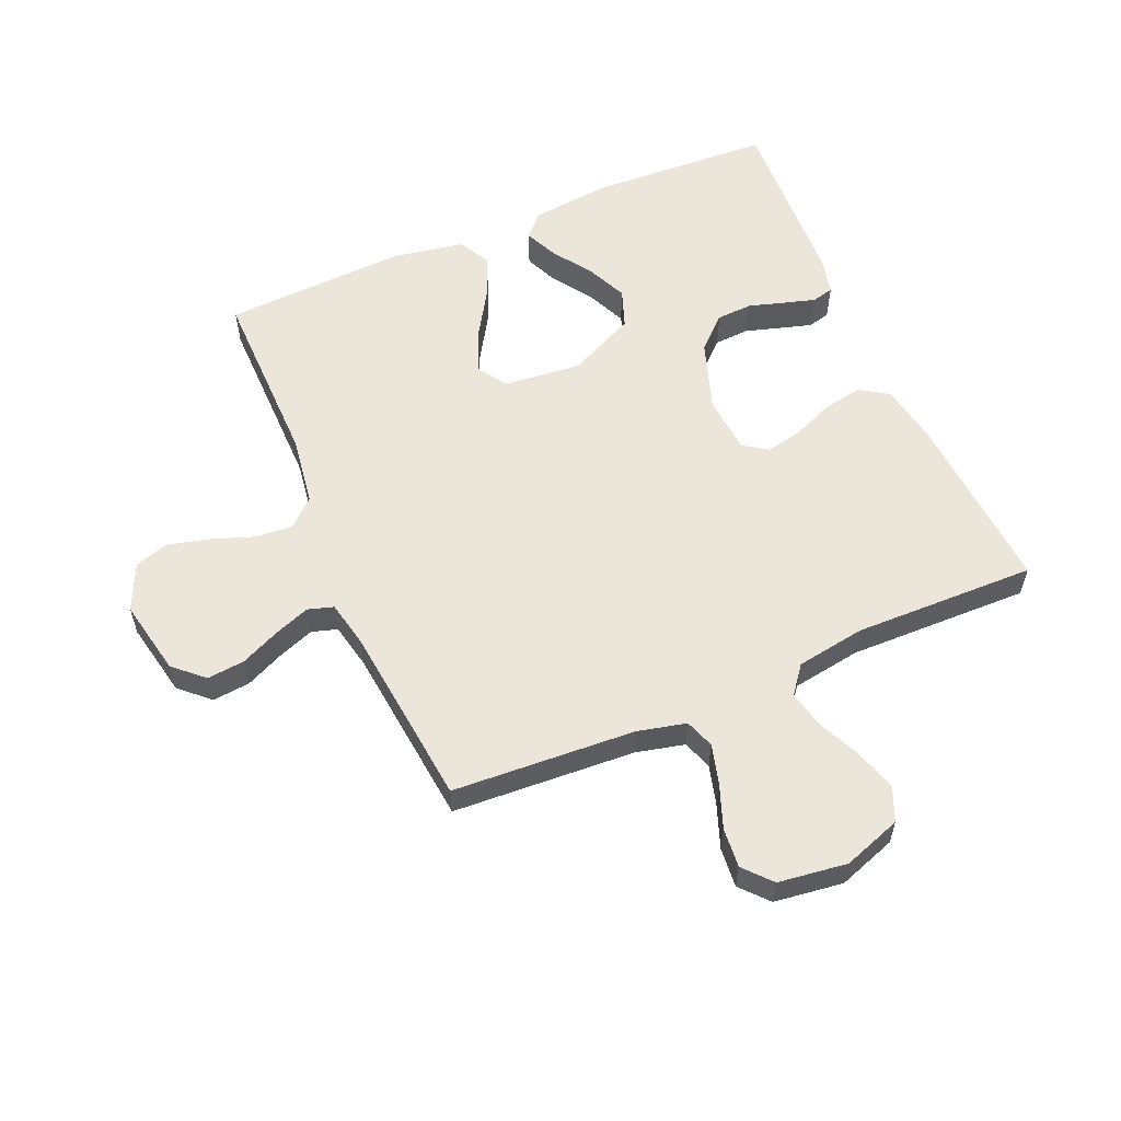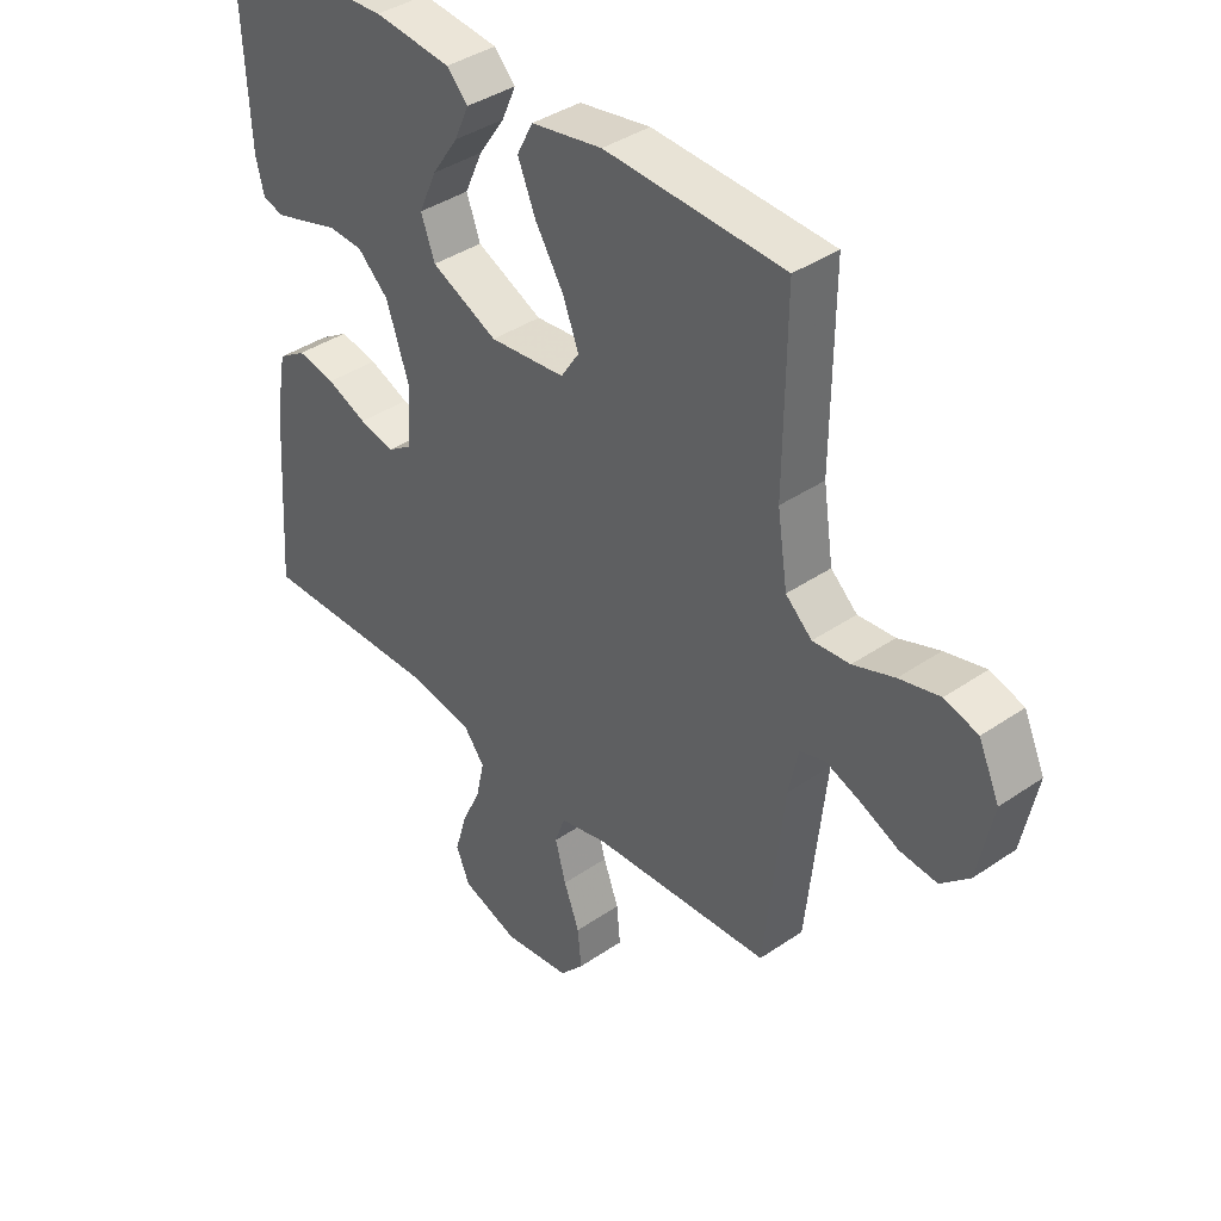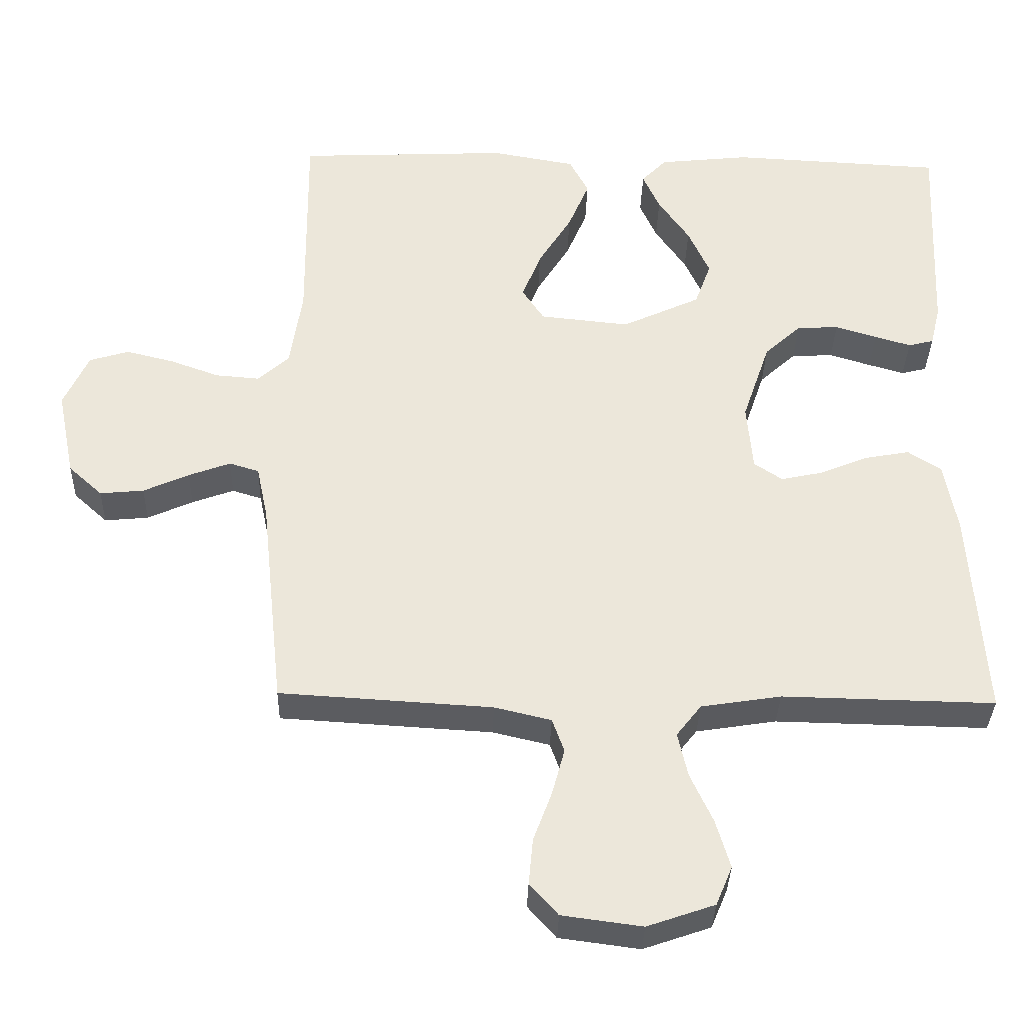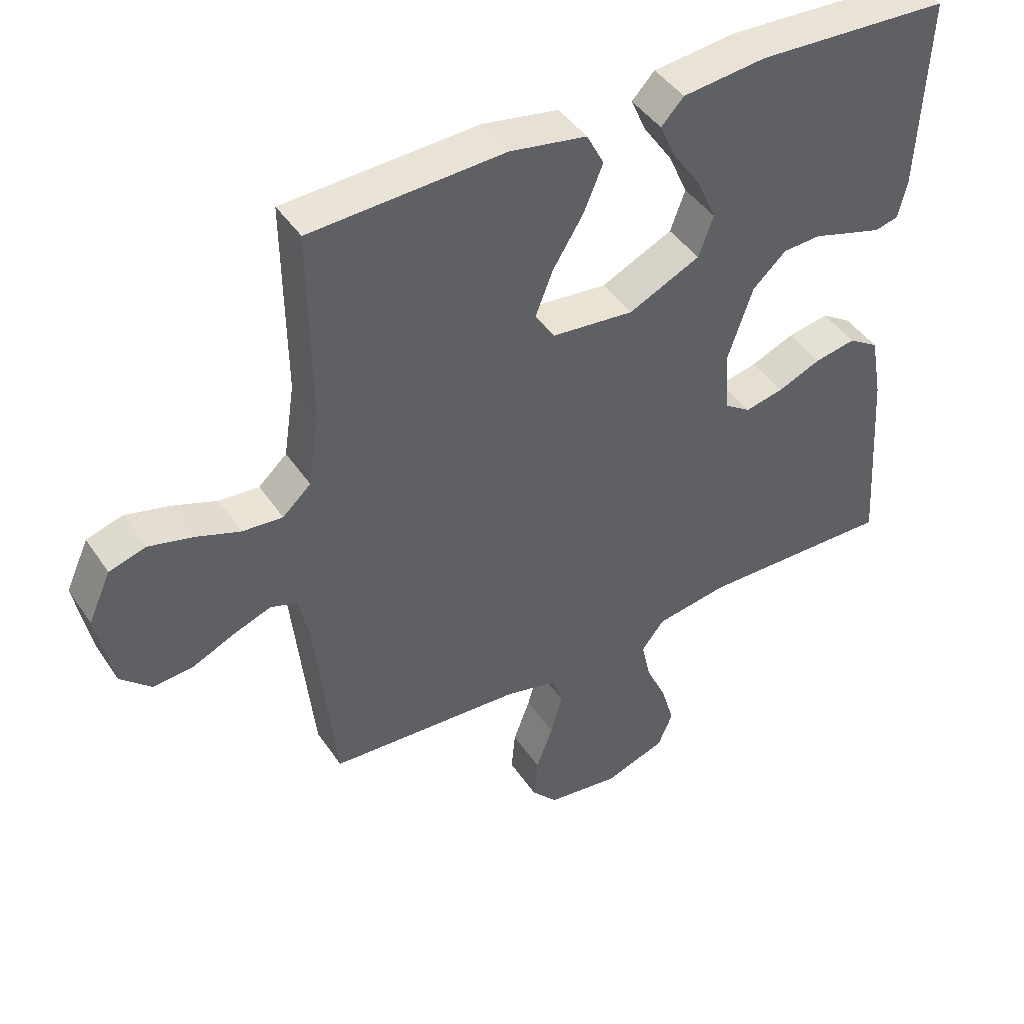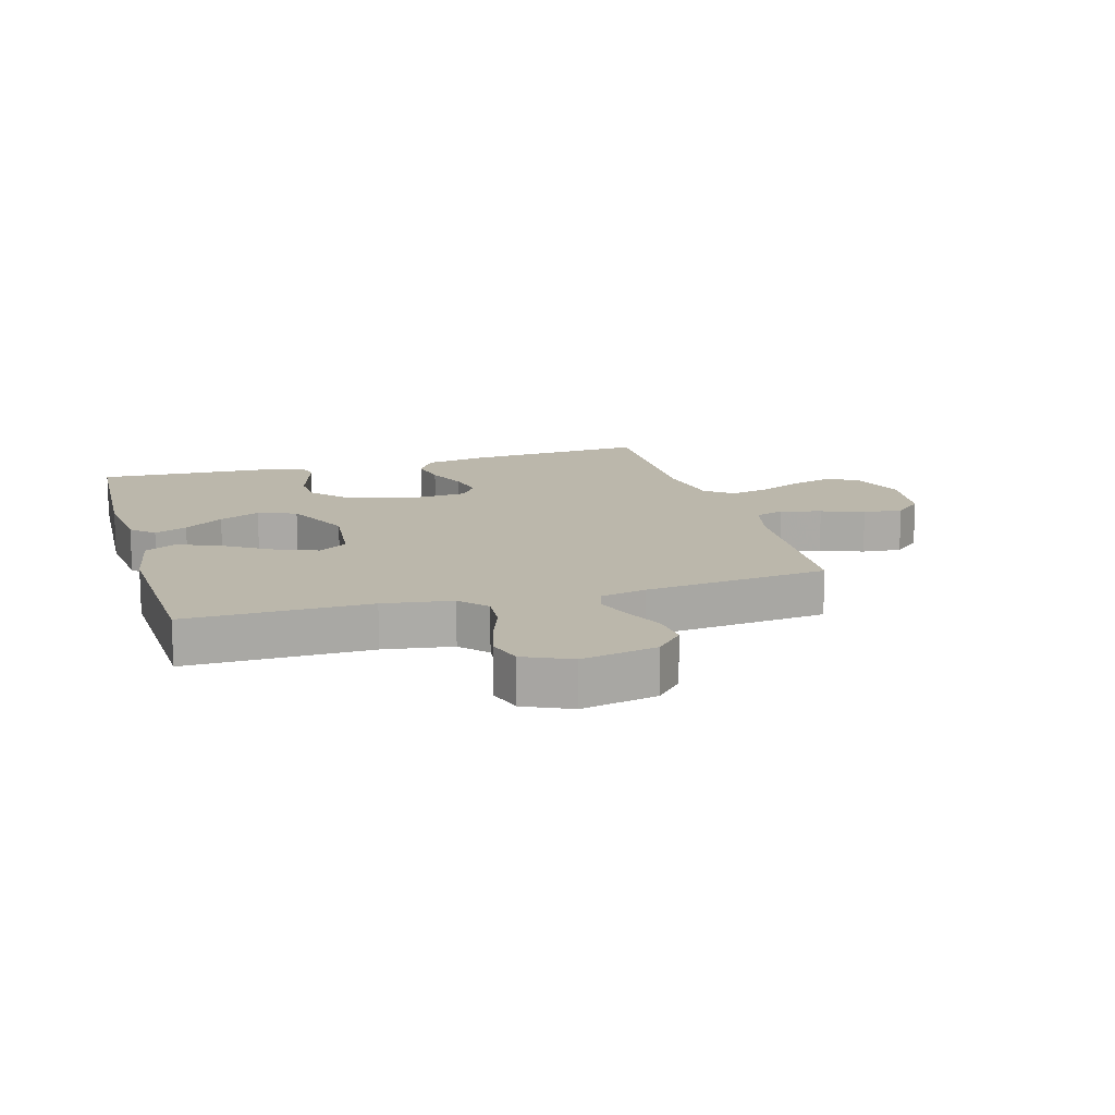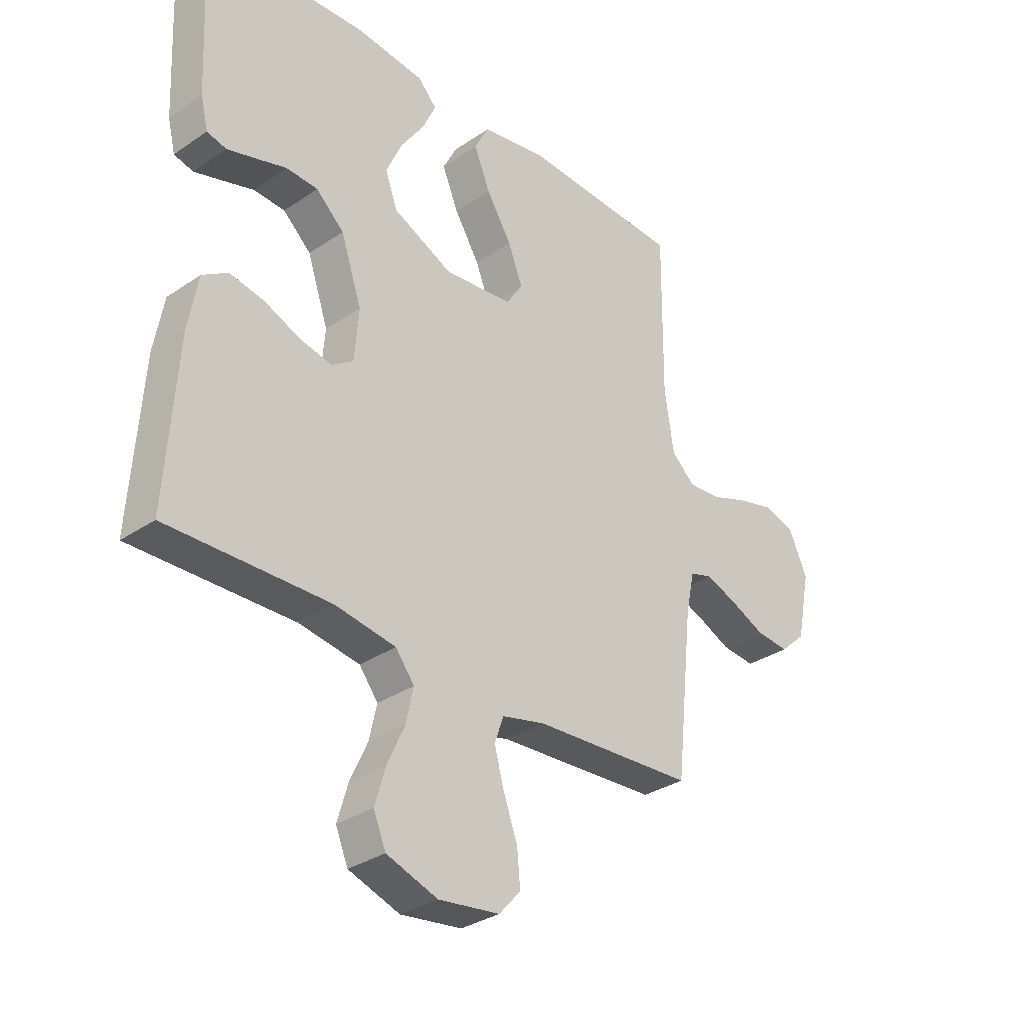
<metadata>
{"format":"obj","ext":"obj","renderer":"f3d","projection":"perspective","resolution":1024,"background":"white","views":[{"elev":57.5,"azim":156.7,"up":"+Y"},{"elev":39.1,"azim":49.4,"up":"+Z"},{"elev":-34.5,"azim":178.4,"up":"+Z"},{"elev":43.9,"azim":148.4,"up":"+Z"},{"elev":14.2,"azim":73.9,"up":"+Y"},{"elev":-32.2,"azim":-46.5,"up":"+Z"}]}
</metadata>
<code>
v -0.5 0.07 -0.5
v -0.48 0.07 -0.2
v -0.462 0.07 -0.1
v -0.415 0.07 -0.07
v -0.351 0.07 -0.082
v -0.284 0.07 -0.11
v -0.224 0.07 -0.123
v -0.184 0.07 -0.096
v -0.176 0.07 0
v -0.215 0.07 0.115
v -0.267 0.07 0.163
v -0.326 0.07 0.166
v -0.385 0.07 0.148
v -0.436 0.07 0.133
v -0.472 0.07 0.142
v -0.486 0.07 0.2
v -0.5 0.07 0.5
v -0.2 0.07 0.515
v -0.071 0.07 0.501
v -0.036 0.07 0.464
v -0.06 0.07 0.41
v -0.104 0.07 0.346
v -0.134 0.07 0.279
v -0.111 0.07 0.216
v 0 0.07 0.164
v 0.127 0.07 0.177
v 0.158 0.07 0.224
v 0.131 0.07 0.293
v 0.084 0.07 0.369
v 0.054 0.07 0.441
v 0.081 0.07 0.493
v 0.2 0.07 0.514
v 0.5 0.07 0.5
v 0.497 0.07 0.2
v 0.514 0.07 0.087
v 0.558 0.07 0.047
v 0.62 0.07 0.052
v 0.689 0.07 0.077
v 0.757 0.07 0.094
v 0.813 0.07 0.077
v 0.848 0.07 0
v 0.823 0.07 -0.124
v 0.775 0.07 -0.168
v 0.713 0.07 -0.162
v 0.649 0.07 -0.133
v 0.59 0.07 -0.111
v 0.548 0.07 -0.124
v 0.532 0.07 -0.2
v 0.5 0.07 -0.5
v 0.2 0.07 -0.518
v 0.12 0.07 -0.537
v 0.103 0.07 -0.585
v 0.121 0.07 -0.651
v 0.147 0.07 -0.721
v 0.153 0.07 -0.786
v 0.113 0.07 -0.831
v 0 0.07 -0.846
v -0.095 0.07 -0.813
v -0.118 0.07 -0.758
v -0.098 0.07 -0.69
v -0.066 0.07 -0.62
v -0.052 0.07 -0.557
v -0.087 0.07 -0.512
v -0.2 0.07 -0.494
v -0.5 0 -0.5
v -0.48 0 -0.2
v -0.462 0 -0.1
v -0.415 0 -0.07
v -0.351 0 -0.082
v -0.284 0 -0.11
v -0.224 0 -0.123
v -0.184 0 -0.096
v -0.176 0 0
v -0.215 0 0.115
v -0.267 0 0.163
v -0.326 0 0.166
v -0.385 0 0.148
v -0.436 0 0.133
v -0.472 0 0.142
v -0.486 0 0.2
v -0.5 0 0.5
v -0.2 0 0.515
v -0.071 0 0.501
v -0.036 0 0.464
v -0.06 0 0.41
v -0.104 0 0.346
v -0.134 0 0.279
v -0.111 0 0.216
v 0 0 0.164
v 0.127 0 0.177
v 0.158 0 0.224
v 0.131 0 0.293
v 0.084 0 0.369
v 0.054 0 0.441
v 0.081 0 0.493
v 0.2 0 0.514
v 0.5 0 0.5
v 0.497 0 0.2
v 0.514 0 0.087
v 0.558 0 0.047
v 0.62 0 0.052
v 0.689 0 0.077
v 0.757 0 0.094
v 0.813 0 0.077
v 0.848 0 0
v 0.823 0 -0.124
v 0.775 0 -0.168
v 0.713 0 -0.162
v 0.649 0 -0.133
v 0.59 0 -0.111
v 0.548 0 -0.124
v 0.532 0 -0.2
v 0.5 0 -0.5
v 0.2 0 -0.518
v 0.12 0 -0.537
v 0.103 0 -0.585
v 0.121 0 -0.651
v 0.147 0 -0.721
v 0.153 0 -0.786
v 0.113 0 -0.831
v 0 0 -0.846
v -0.095 0 -0.813
v -0.118 0 -0.758
v -0.098 0 -0.69
v -0.066 0 -0.62
v -0.052 0 -0.557
v -0.087 0 -0.512
v -0.2 0 -0.494
f 59 60 61
f 58 59 61
f 57 58 61
f 56 57 61
f 55 56 61
f 54 55 61
f 53 54 61
f 52 53 61 62
f 51 52 62 63
f 48 49 50
f 51 63 64
f 50 51 64
f 48 50 64
f 47 48 64
f 43 44 45
f 42 43 45
f 41 42 45
f 40 41 45
f 39 40 45
f 38 39 45
f 37 38 45
f 36 37 45 46
f 35 36 46 47
f 32 33 34
f 31 32 34
f 30 31 34
f 29 30 34
f 28 29 34
f 27 28 34 35
f 35 47 64
f 27 35 64
f 26 27 64
f 20 21 22
f 19 20 22
f 18 19 22
f 17 18 22
f 16 17 22
f 15 16 22
f 14 15 22
f 13 14 22
f 12 13 22
f 11 12 22 23
f 10 11 23 24
f 4 5 6
f 3 4 6
f 2 3 6
f 1 2 6
f 64 1 6
f 64 6 7
f 25 26 64
f 9 10 24 25
f 8 9 25 64
f 7 8 64
f 125 124 123
f 125 123 122
f 125 122 121
f 125 121 120
f 125 120 119
f 125 119 118
f 125 118 117
f 126 125 117 116
f 127 126 116 115
f 114 113 112
f 128 127 115
f 128 115 114
f 128 114 112
f 128 112 111
f 109 108 107
f 109 107 106
f 109 106 105
f 109 105 104
f 109 104 103
f 109 103 102
f 109 102 101
f 110 109 101 100
f 111 110 100 99
f 98 97 96
f 98 96 95
f 98 95 94
f 98 94 93
f 98 93 92
f 99 98 92 91
f 128 111 99
f 128 99 91
f 128 91 90
f 86 85 84
f 86 84 83
f 86 83 82
f 86 82 81
f 86 81 80
f 86 80 79
f 86 79 78
f 86 78 77
f 86 77 76
f 87 86 76 75
f 88 87 75 74
f 70 69 68
f 70 68 67
f 70 67 66
f 70 66 65
f 70 65 128
f 71 70 128
f 128 90 89
f 89 88 74 73
f 128 89 73 72
f 128 72 71
f 1 65 66 2
f 2 66 67 3
f 3 67 68 4
f 4 68 69 5
f 5 69 70 6
f 6 70 71 7
f 7 71 72 8
f 8 72 73 9
f 9 73 74 10
f 10 74 75 11
f 11 75 76 12
f 12 76 77 13
f 13 77 78 14
f 14 78 79 15
f 15 79 80 16
f 16 80 81 17
f 17 81 82 18
f 18 82 83 19
f 19 83 84 20
f 20 84 85 21
f 21 85 86 22
f 22 86 87 23
f 23 87 88 24
f 24 88 89 25
f 25 89 90 26
f 26 90 91 27
f 27 91 92 28
f 28 92 93 29
f 29 93 94 30
f 30 94 95 31
f 31 95 96 32
f 32 96 97 33
f 33 97 98 34
f 34 98 99 35
f 35 99 100 36
f 36 100 101 37
f 37 101 102 38
f 38 102 103 39
f 39 103 104 40
f 40 104 105 41
f 41 105 106 42
f 42 106 107 43
f 43 107 108 44
f 44 108 109 45
f 45 109 110 46
f 46 110 111 47
f 47 111 112 48
f 48 112 113 49
f 49 113 114 50
f 50 114 115 51
f 51 115 116 52
f 52 116 117 53
f 53 117 118 54
f 54 118 119 55
f 55 119 120 56
f 56 120 121 57
f 57 121 122 58
f 58 122 123 59
f 59 123 124 60
f 60 124 125 61
f 61 125 126 62
f 62 126 127 63
f 63 127 128 64
f 64 128 65 1

</code>
